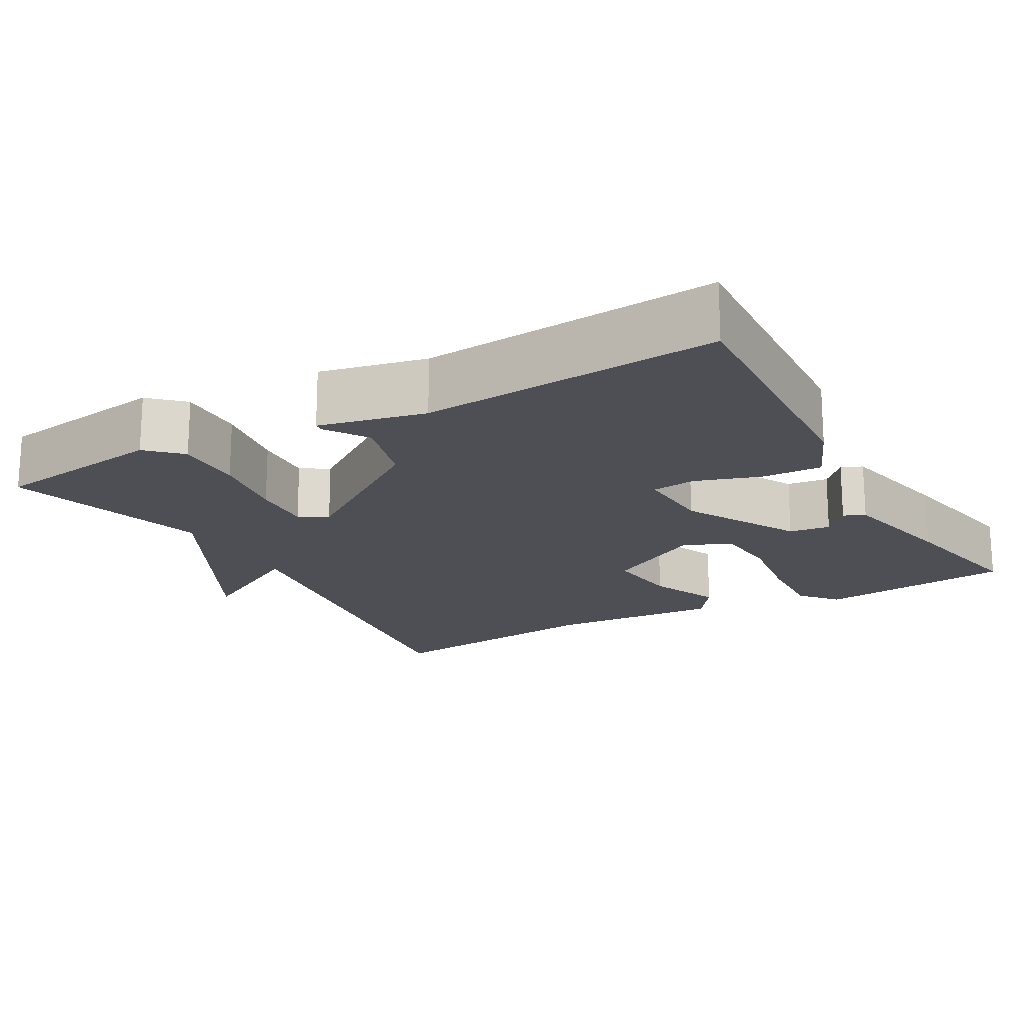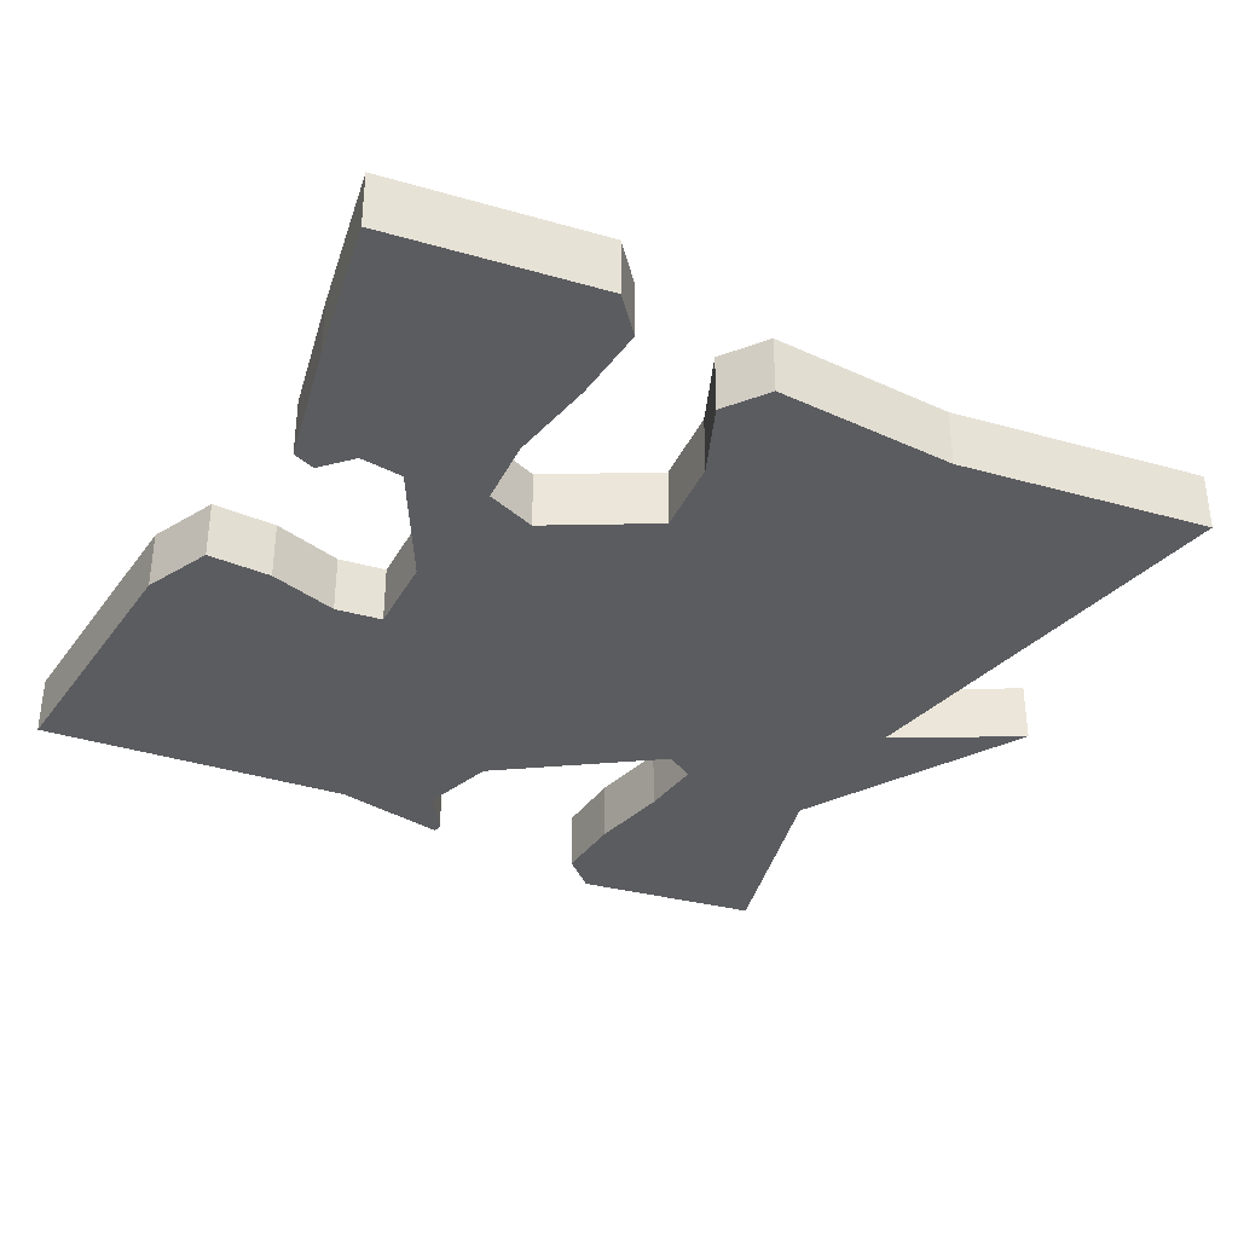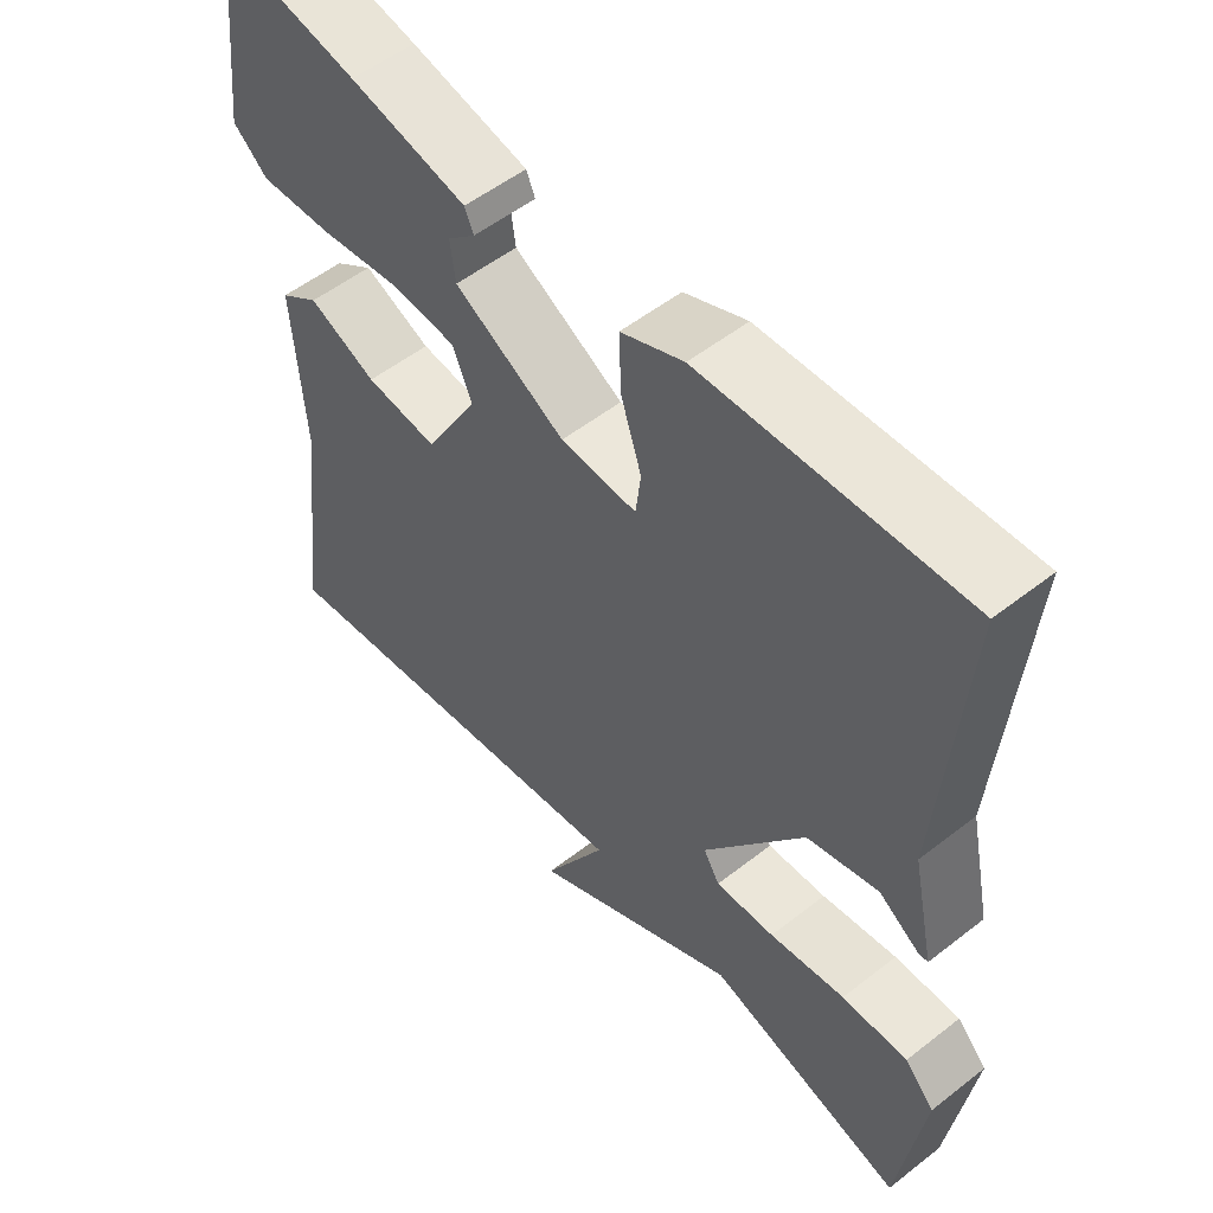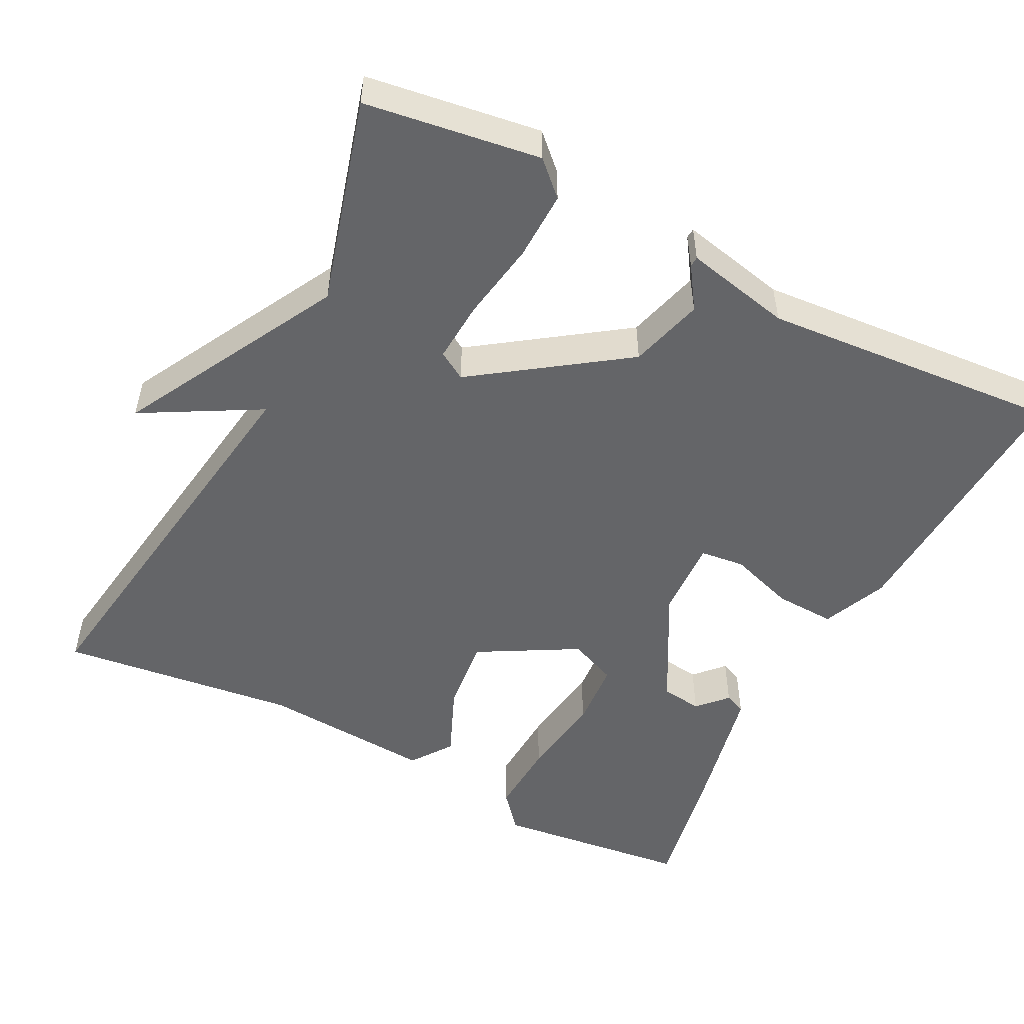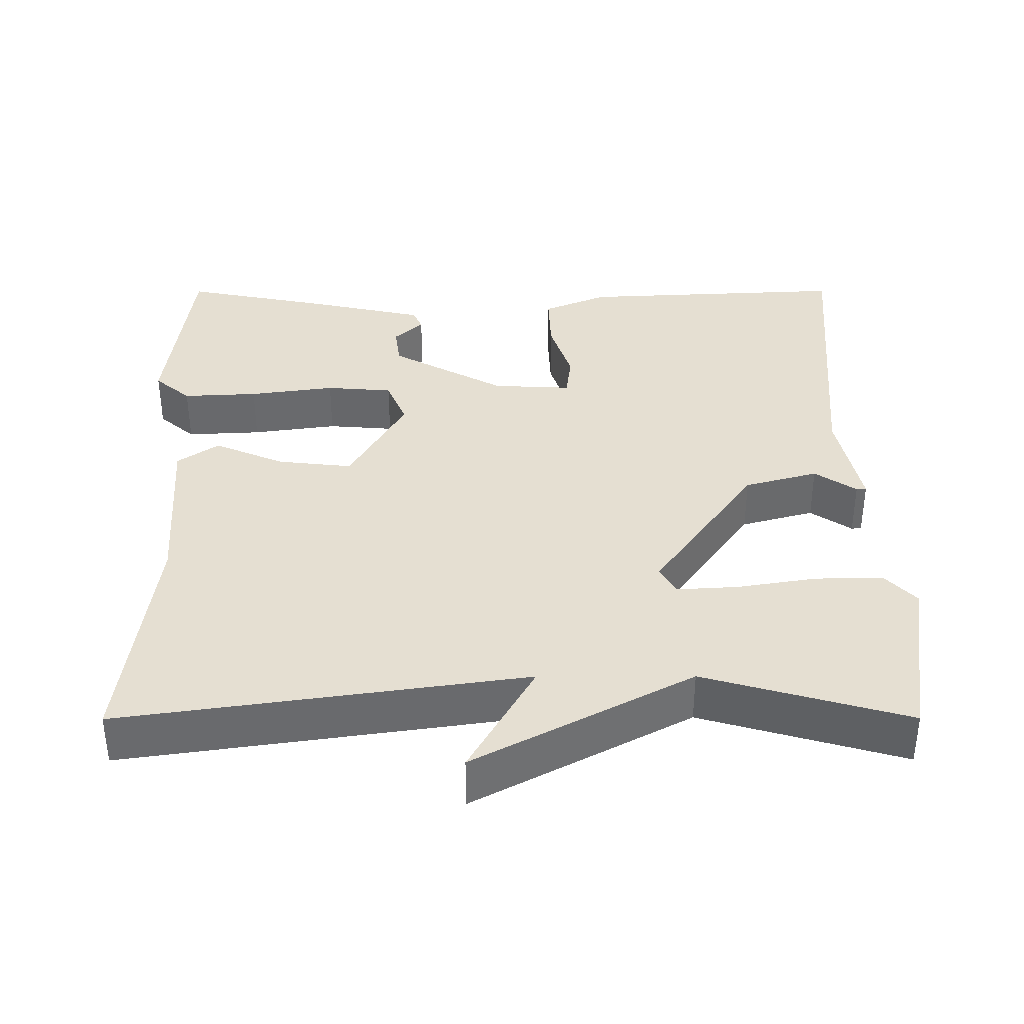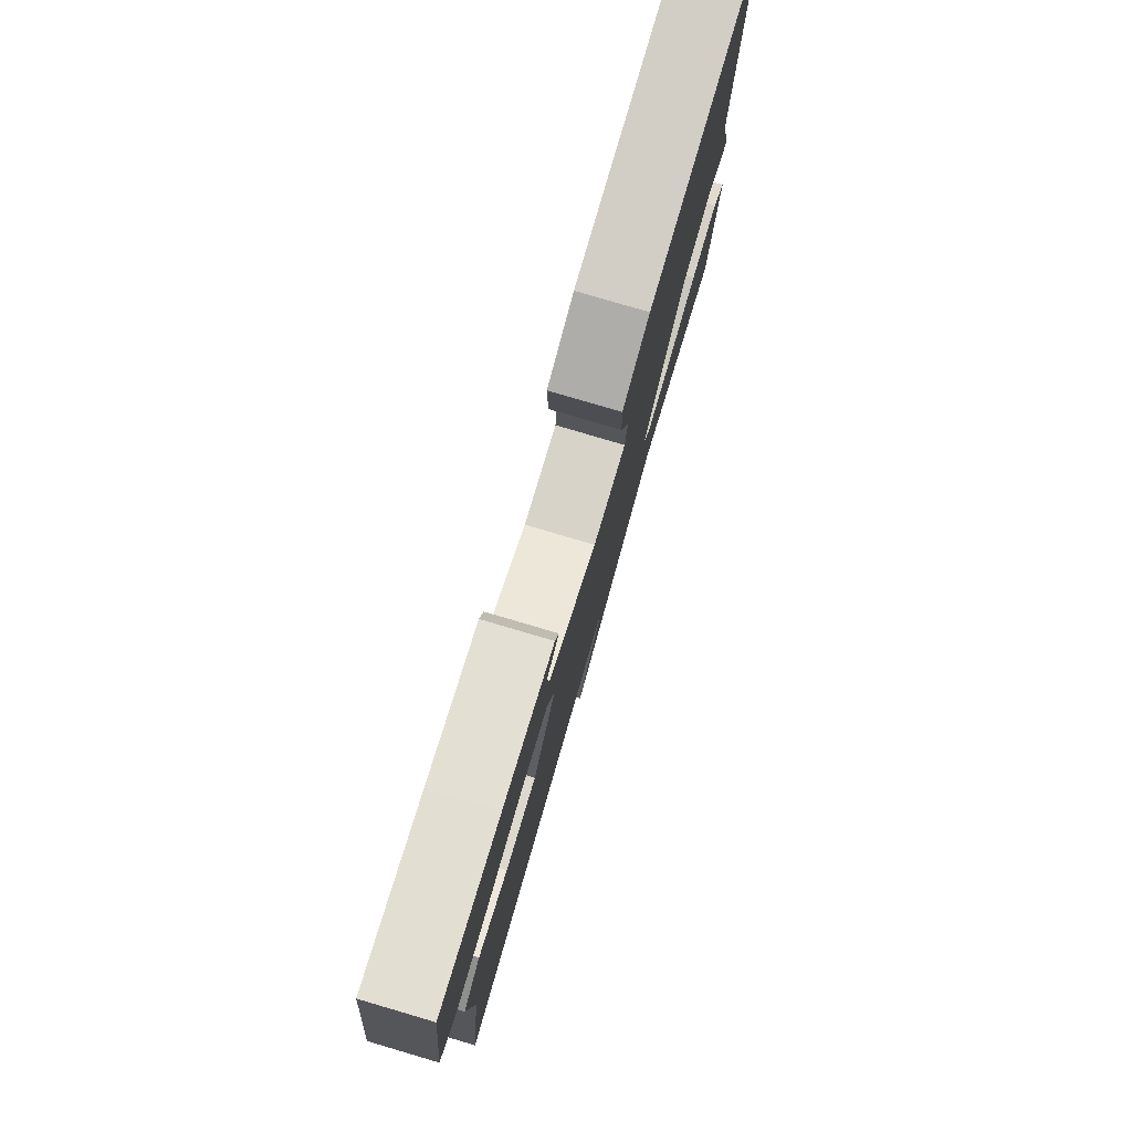
<metadata>
{"format":"obj","ext":"obj","renderer":"f3d","projection":"perspective","resolution":1024,"background":"white","views":[{"elev":-18.3,"azim":-60.8,"up":"+Y"},{"elev":-34.5,"azim":62.0,"up":"+Y"},{"elev":53.8,"azim":-129.8,"up":"+Z"},{"elev":-51.6,"azim":-117.3,"up":"+Y"},{"elev":37.4,"azim":179.9,"up":"+Y"},{"elev":79.1,"azim":106.4,"up":"+Z"}]}
</metadata>
<code>
v -0.5 0.07 -0.5
v -0.534 0.07 -0.271
v -0.493 0.07 -0.228
v -0.403 0.07 -0.23
v -0.3 0.07 -0.247
v -0.219 0.07 -0.252
v -0.197 0.07 -0.215
v -0.333 0.07 -0.022
v -0.43 0.07 0.005
v -0.485 0.07 -0.032
v -0.498 0.07 -0.031
v -0.468 0.07 0.109
v -0.5 0.07 0.5
v -0.145 0.07 0.482
v -0.06 0.07 0.446
v -0.063 0.07 0.367
v -0.091 0.07 0.281
v -0.084 0.07 0.223
v 0.02 0.07 0.228
v 0.171 0.07 0.311
v 0.178 0.07 0.365
v 0.14 0.07 0.4
v 0.152 0.07 0.428
v 0.312 0.07 0.463
v 0.5 0.07 0.5
v 0.531 0.07 0.243
v 0.483 0.07 0.202
v 0.384 0.07 0.207
v 0.271 0.07 0.223
v 0.183 0.07 0.216
v 0.157 0.07 0.153
v 0.23 0.07 0.024
v 0.329 0.07 0.035
v 0.422 0.07 0.075
v 0.476 0.07 0.037
v 0.461 0.07 -0.189
v 0.5 0.07 -0.5
v -0.031 0.07 -0.423
v 0.055 0.07 -0.576
v -0.231 0.07 -0.423
v -0.5 0 -0.5
v -0.534 0 -0.271
v -0.493 0 -0.228
v -0.403 0 -0.23
v -0.3 0 -0.247
v -0.219 0 -0.252
v -0.197 0 -0.215
v -0.333 0 -0.022
v -0.43 0 0.005
v -0.485 0 -0.032
v -0.498 0 -0.031
v -0.468 0 0.109
v -0.5 0 0.5
v -0.145 0 0.482
v -0.06 0 0.446
v -0.063 0 0.367
v -0.091 0 0.281
v -0.084 0 0.223
v 0.02 0 0.228
v 0.171 0 0.311
v 0.178 0 0.365
v 0.14 0 0.4
v 0.152 0 0.428
v 0.312 0 0.463
v 0.5 0 0.5
v 0.531 0 0.243
v 0.483 0 0.202
v 0.384 0 0.207
v 0.271 0 0.223
v 0.183 0 0.216
v 0.157 0 0.153
v 0.23 0 0.024
v 0.329 0 0.035
v 0.422 0 0.075
v 0.476 0 0.037
v 0.461 0 -0.189
v 0.5 0 -0.5
v -0.031 0 -0.423
v 0.055 0 -0.576
v -0.231 0 -0.423
f 38 39 40
f 36 37 38
f 36 38 40
f 35 36 40
f 34 35 40
f 33 34 40
f 32 33 40 1
f 27 28 29
f 26 27 29
f 25 26 29
f 24 25 29
f 23 24 29
f 21 22 23
f 21 23 29
f 20 21 29 30
f 15 16 17
f 14 15 17
f 13 14 17
f 12 13 17
f 11 12 17
f 10 11 17
f 9 10 17
f 8 9 17 18
f 7 8 18 19
f 3 4 5
f 2 3 5
f 1 2 5
f 1 5 6
f 32 1 6
f 31 32 6 7
f 20 30 31
f 19 20 31
f 7 19 31
f 80 79 78
f 78 77 76
f 80 78 76
f 80 76 75
f 80 75 74
f 80 74 73
f 41 80 73 72
f 69 68 67
f 69 67 66
f 69 66 65
f 69 65 64
f 69 64 63
f 63 62 61
f 69 63 61
f 70 69 61 60
f 57 56 55
f 57 55 54
f 57 54 53
f 57 53 52
f 57 52 51
f 57 51 50
f 57 50 49
f 58 57 49 48
f 59 58 48 47
f 45 44 43
f 45 43 42
f 45 42 41
f 46 45 41
f 46 41 72
f 47 46 72 71
f 71 70 60
f 71 60 59
f 71 59 47
f 1 41 42 2
f 2 42 43 3
f 3 43 44 4
f 4 44 45 5
f 5 45 46 6
f 6 46 47 7
f 7 47 48 8
f 8 48 49 9
f 9 49 50 10
f 10 50 51 11
f 11 51 52 12
f 12 52 53 13
f 13 53 54 14
f 14 54 55 15
f 15 55 56 16
f 16 56 57 17
f 17 57 58 18
f 18 58 59 19
f 19 59 60 20
f 20 60 61 21
f 21 61 62 22
f 22 62 63 23
f 23 63 64 24
f 24 64 65 25
f 25 65 66 26
f 26 66 67 27
f 27 67 68 28
f 28 68 69 29
f 29 69 70 30
f 30 70 71 31
f 31 71 72 32
f 32 72 73 33
f 33 73 74 34
f 34 74 75 35
f 35 75 76 36
f 36 76 77 37
f 37 77 78 38
f 38 78 79 39
f 39 79 80 40
f 40 80 41 1

</code>
